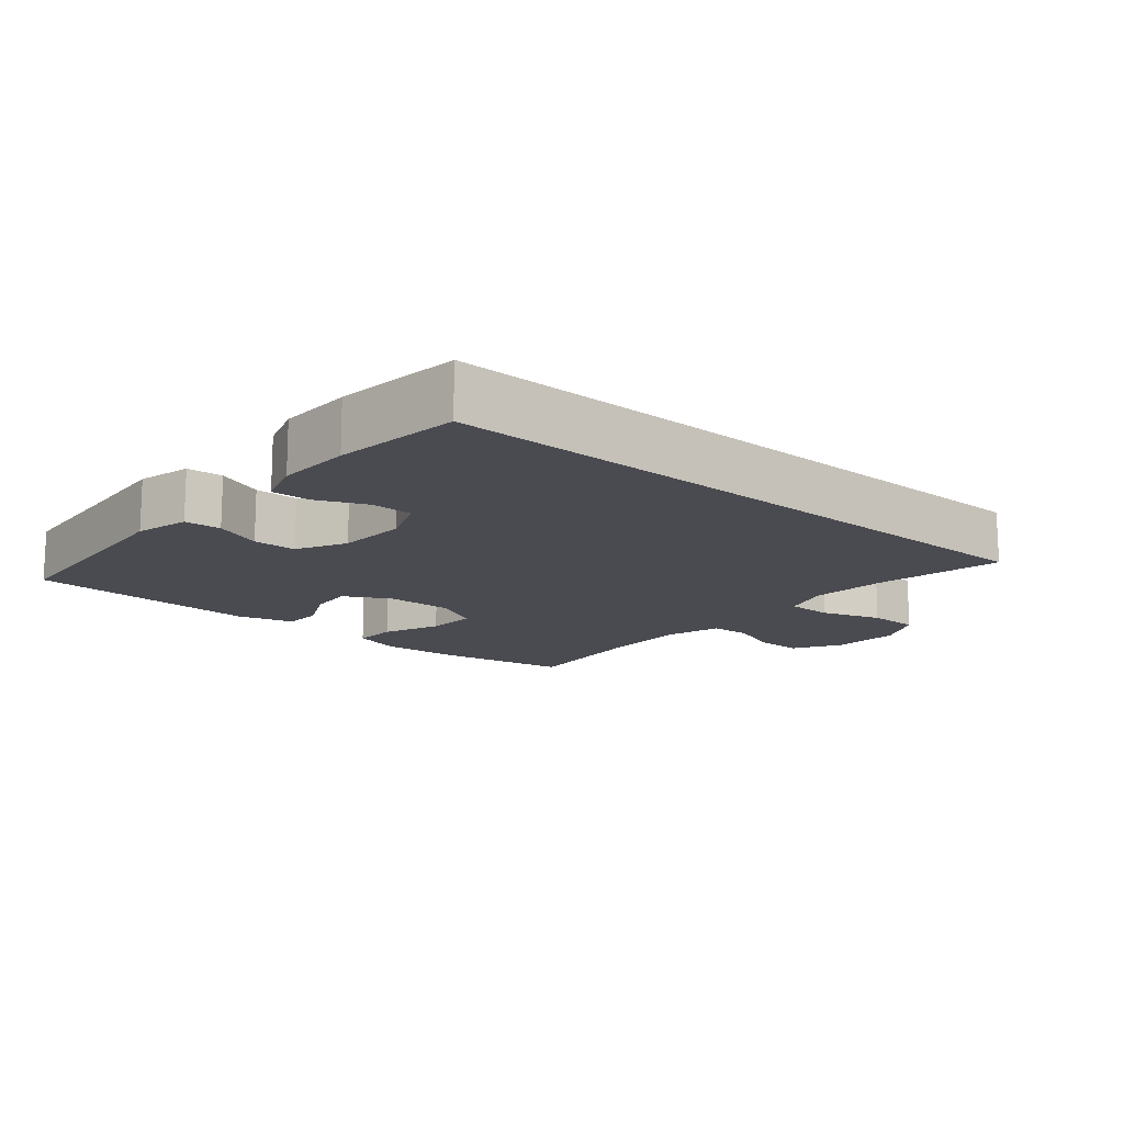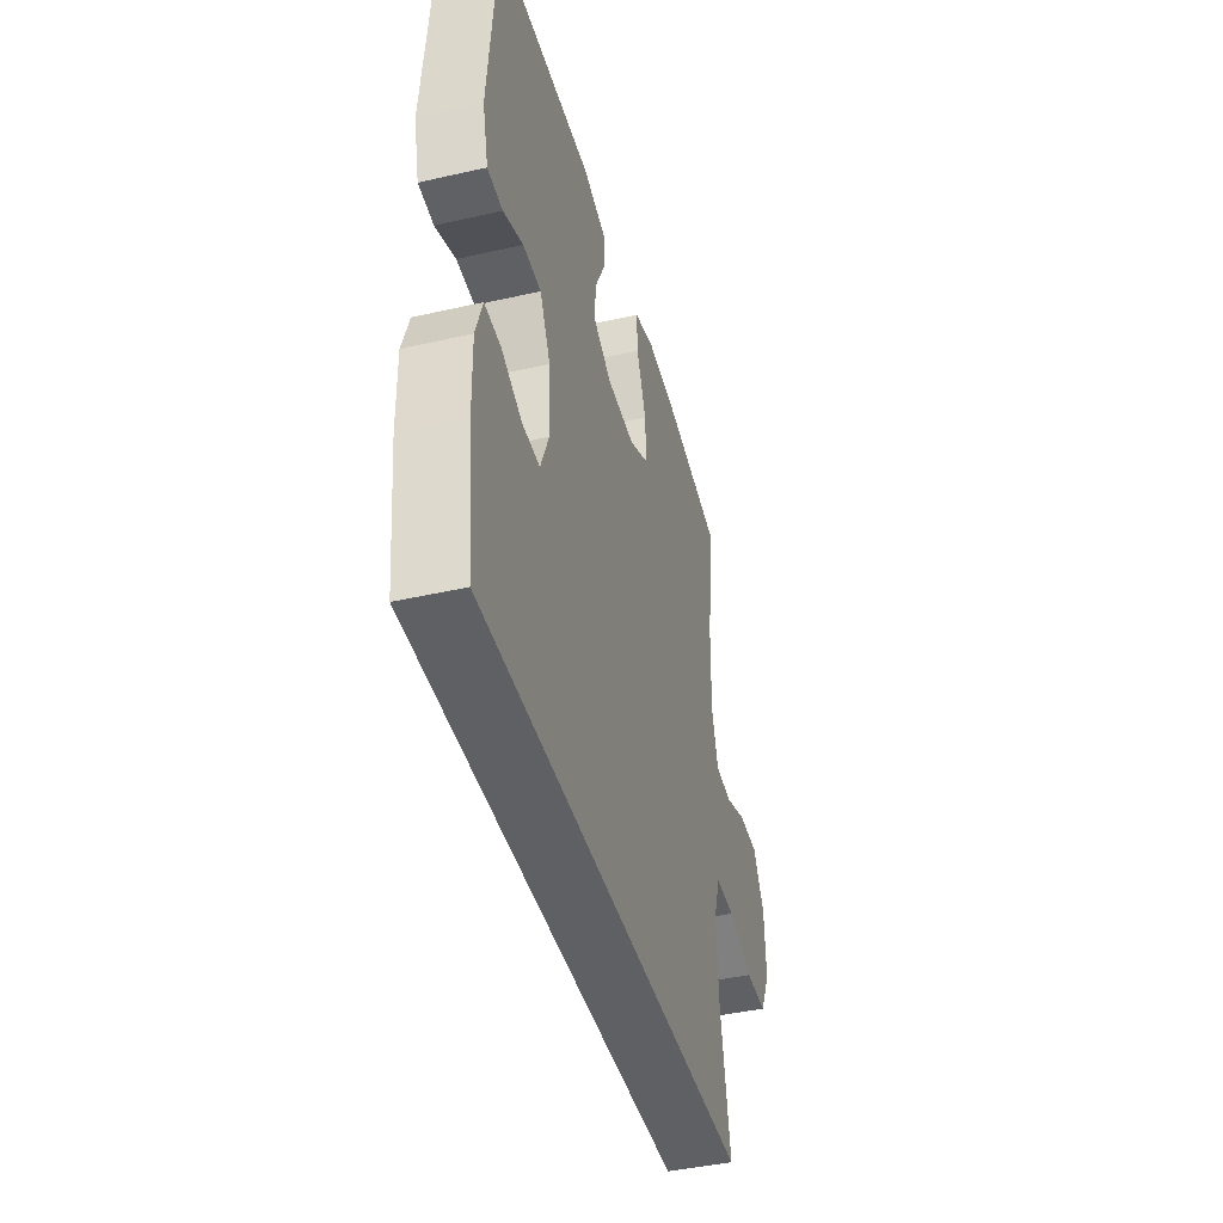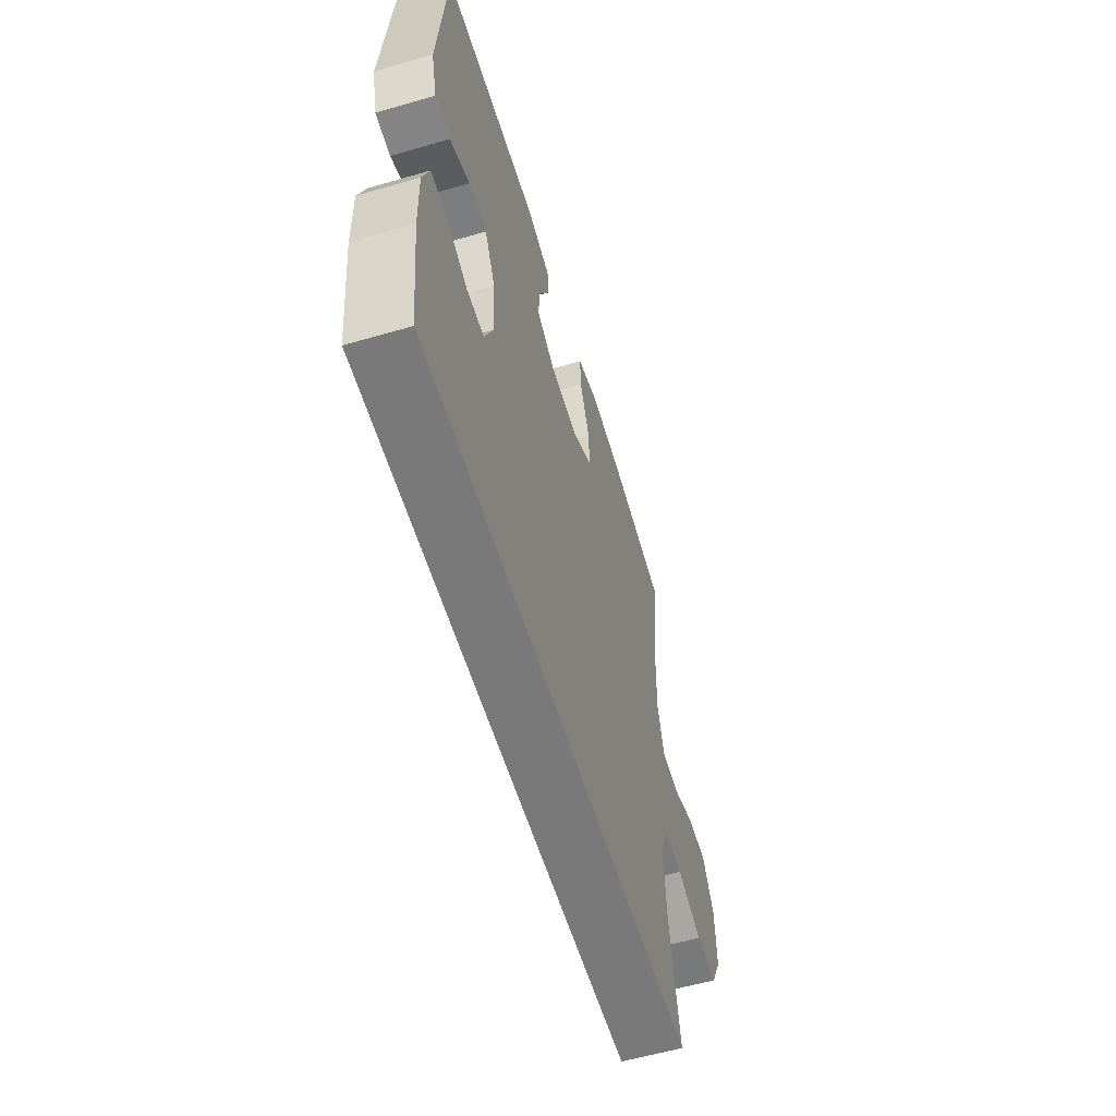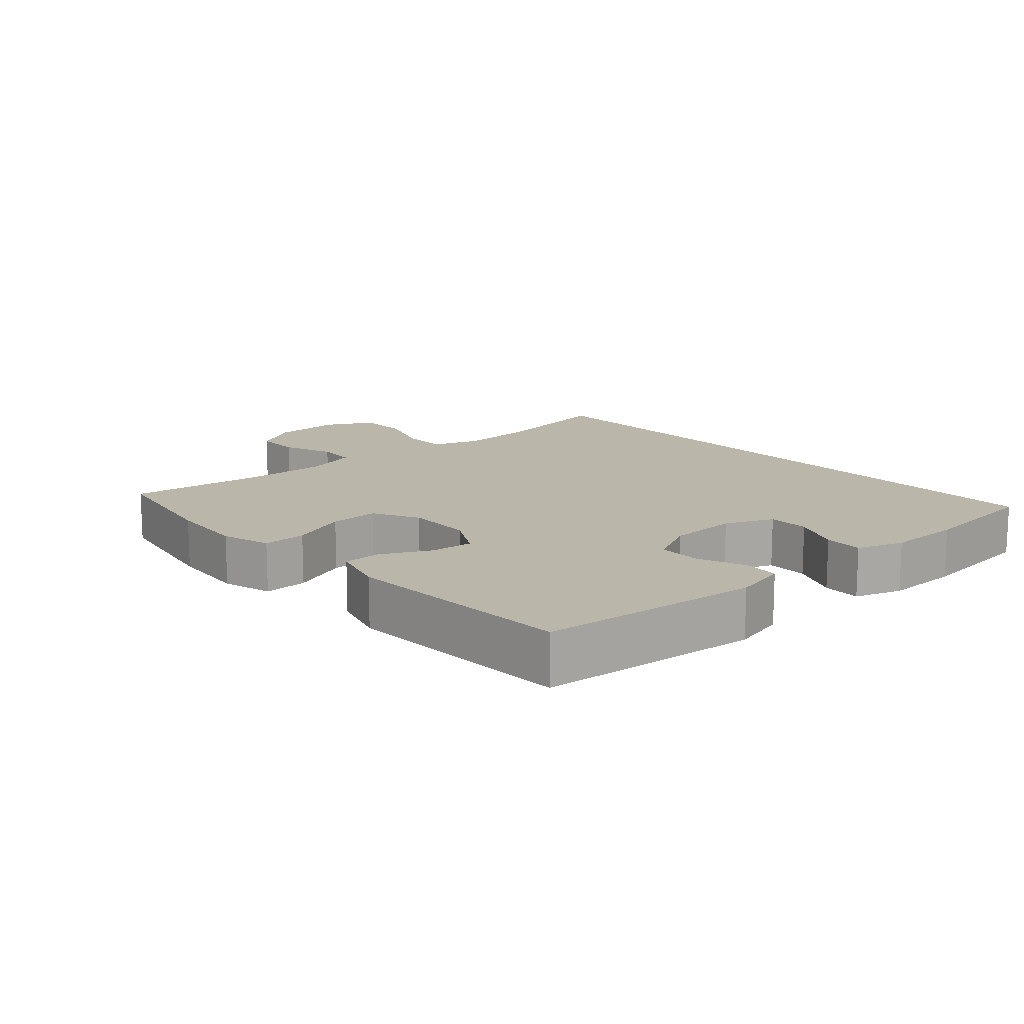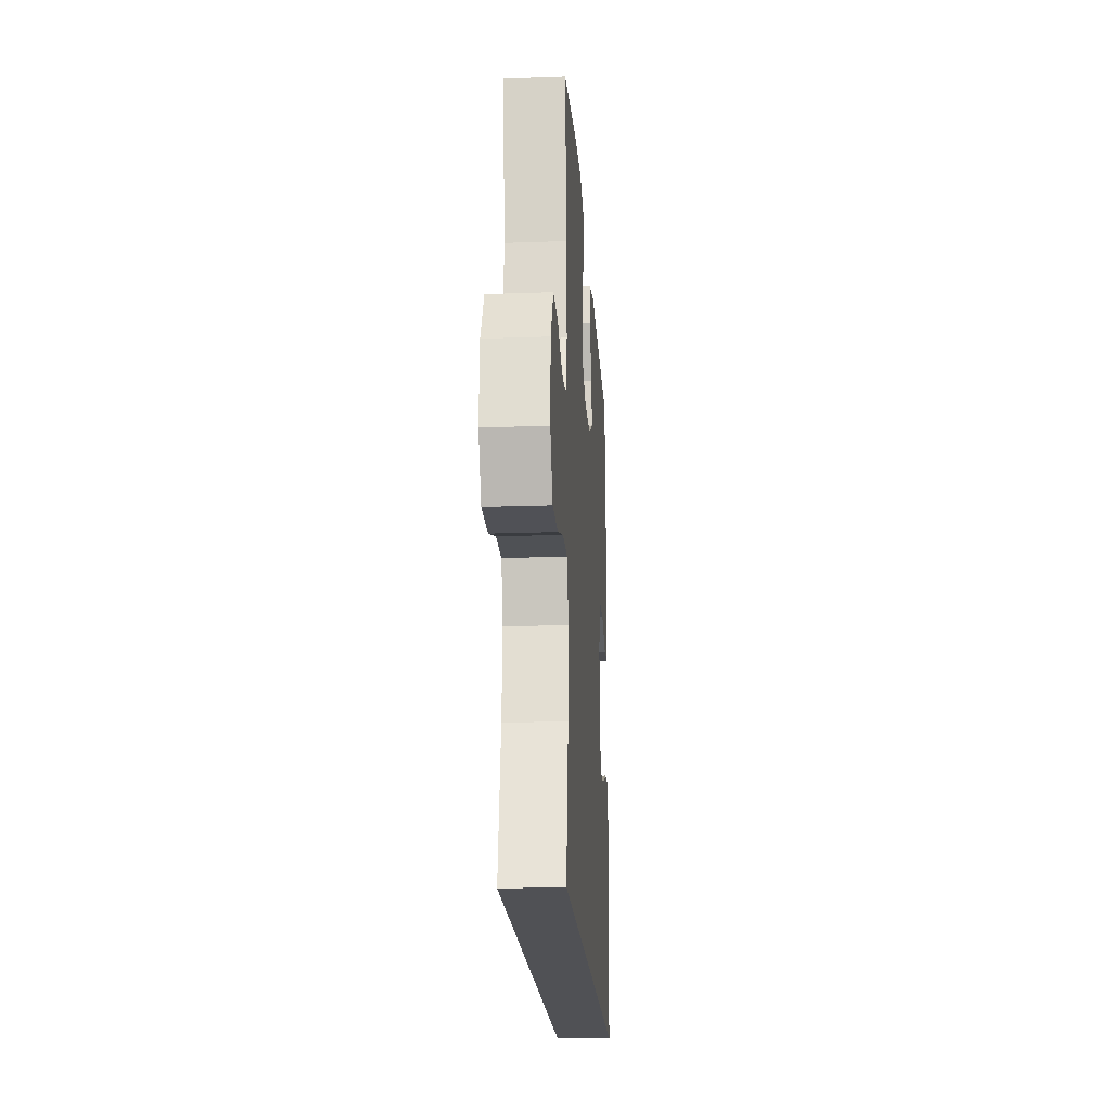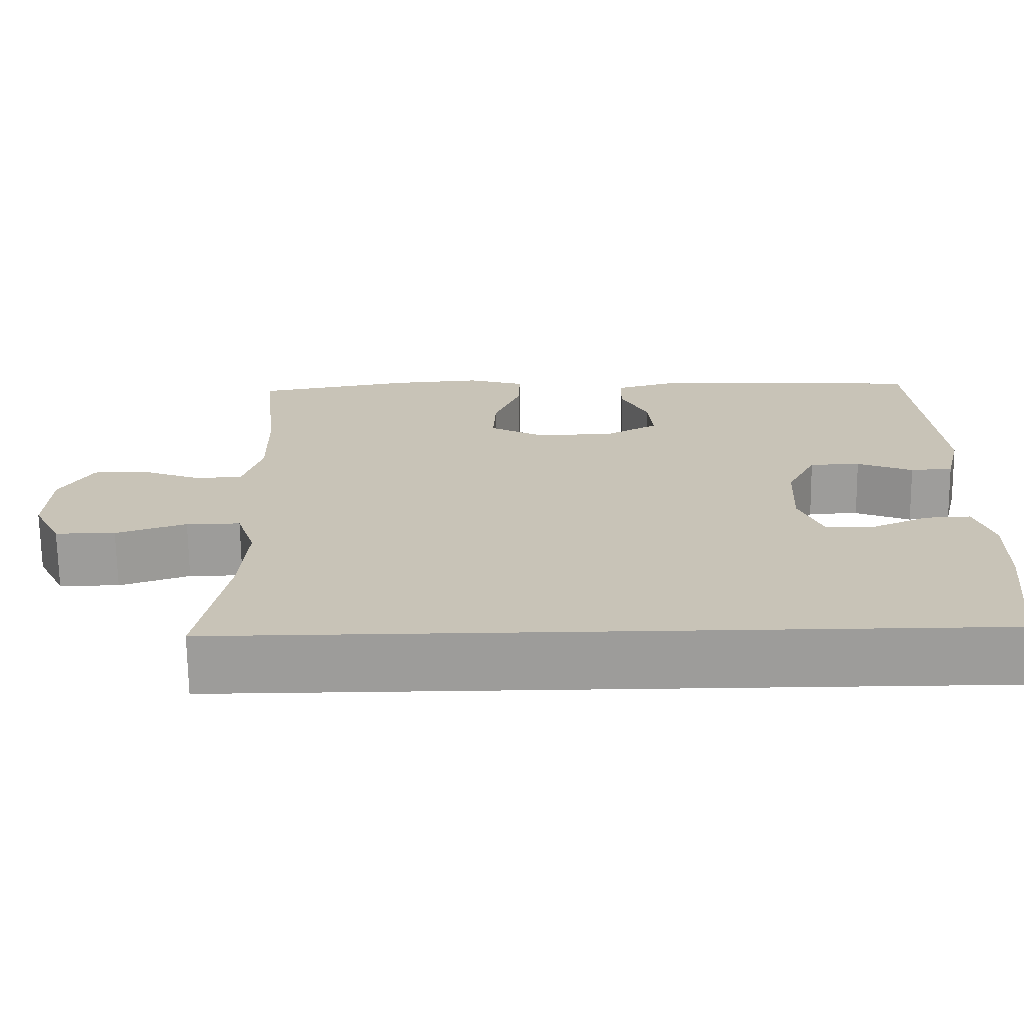
<metadata>
{"format":"obj","ext":"obj","renderer":"f3d","projection":"perspective","resolution":1024,"background":"white","views":[{"elev":-14.4,"azim":139.3,"up":"+Y"},{"elev":-42.5,"azim":105.2,"up":"+Z"},{"elev":-57.8,"azim":106.8,"up":"+Z"},{"elev":14.1,"azim":48.6,"up":"+Y"},{"elev":-20.2,"azim":-86.2,"up":"+Z"},{"elev":-70.1,"azim":0.7,"up":"+Z"}]}
</metadata>
<code>
o path4
v 0.1866 0.0375 0.5219
v 0.1014 0.0375 0.4974
v 0.1002 0.0375 0.4394
v 0.1363 0.0375 0.3653
v 0.1424 0.0375 0.2988
v 0.07283 0.0375 0.2605
v -0.02968 0.0375 0.2579
v -0.1007 0.0375 0.2955
v -0.09705 0.0375 0.3714
v -0.06188 0.0375 0.4592
v -0.05966 0.0375 0.5262
v -0.1354 0.0375 0.5489
v -0.2558 0.0375 0.5398
v -0.4593 0.0375 0.5033
v -0.4366 0.0375 0.2915
v -0.4344 0.0375 0.1649
v -0.4588 0.0375 0.0826
v -0.5197 0.0375 0.07864
v -0.5987 0.0375 0.1086
v -0.6704 0.0375 0.1085
v -0.713 0.0375 0.03533
v -0.7181 0.0375 -0.06926
v -0.6804 0.0375 -0.1426
v -0.6017 0.0375 -0.1428
v -0.5098 0.0375 -0.1115
v -0.439 0.0375 -0.1111
v -0.4142 0.0375 -0.1851
v -0.4227 0.0375 -0.3018
v -0.4593 0.0375 -0.4984
v 0.5426 0.0375 -0.4984
v 0.5646 0.0375 -0.3038
v 0.5665 0.0375 -0.1887
v 0.5425 0.0375 -0.1167
v 0.4832 0.0375 -0.1193
v 0.4083 0.0375 -0.1522
v 0.3446 0.0375 -0.1522
v 0.314 0.0375 -0.07707
v 0.3191 0.0375 0.0303
v 0.3578 0.0375 0.106
v 0.4239 0.0375 0.1074
v 0.4968 0.0375 0.07777
v 0.5523 0.0375 0.08173
v 0.5727 0.0375 0.1642
v 0.5426 0.0375 0.5033
v 0.1866 -0.0375 0.5219
v 0.1014 -0.0375 0.4974
v 0.1002 -0.0375 0.4394
v 0.1363 -0.0375 0.3653
v 0.1424 -0.0375 0.2988
v 0.07283 -0.0375 0.2605
v -0.02968 -0.0375 0.2579
v -0.1007 -0.0375 0.2955
v -0.09705 -0.0375 0.3714
v -0.06188 -0.0375 0.4592
v -0.05966 -0.0375 0.5262
v -0.1354 -0.0375 0.5489
v -0.2558 -0.0375 0.5398
v -0.4593 -0.0375 0.5033
v -0.4366 -0.0375 0.2915
v -0.4344 -0.0375 0.1649
v -0.4588 -0.0375 0.0826
v -0.5197 -0.0375 0.07864
v -0.5987 -0.0375 0.1086
v -0.6704 -0.0375 0.1085
v -0.713 -0.0375 0.03533
v -0.7181 -0.0375 -0.06926
v -0.6804 -0.0375 -0.1426
v -0.6017 -0.0375 -0.1428
v -0.5098 -0.0375 -0.1115
v -0.439 -0.0375 -0.1111
v -0.4142 -0.0375 -0.1851
v -0.4227 -0.0375 -0.3018
v -0.4593 -0.0375 -0.4984
v 0.5426 -0.0375 -0.4984
v 0.5646 -0.0375 -0.3038
v 0.5665 -0.0375 -0.1887
v 0.5425 -0.0375 -0.1167
v 0.4832 -0.0375 -0.1193
v 0.4083 -0.0375 -0.1522
v 0.3446 -0.0375 -0.1522
v 0.314 -0.0375 -0.07707
v 0.3191 -0.0375 0.0303
v 0.3578 -0.0375 0.106
v 0.4239 -0.0375 0.1074
v 0.4968 -0.0375 0.07777
v 0.5523 -0.0375 0.08173
v 0.5727 -0.0375 0.1642
v 0.5426 -0.0375 0.5033
v -0.4593 0.0375 -0.4984
v -0.4593 0.0375 -0.4984
v 0.5426 0.0375 -0.4984
v 0.5426 0.0375 -0.4984
v 0.5646 0.0375 -0.3038
v -0.4227 0.0375 -0.3018
v 0.5665 0.0375 -0.1887
v -0.4142 0.0375 -0.1851
v 0.5425 0.0375 -0.1167
v 0.5425 0.0375 -0.1167
v -0.439 0.0375 -0.1111
v -0.439 0.0375 -0.1111
v 0.4083 0.0375 -0.1522
v 0.3446 0.0375 -0.1522
v 0.3446 0.0375 -0.1522
v 0.4832 0.0375 -0.1193
v 0.314 0.0375 -0.07707
v -0.6804 0.0375 -0.1426
v -0.6804 0.0375 -0.1426
v -0.6017 0.0375 -0.1428
v -0.5098 0.0375 -0.1115
v -0.7181 0.0375 -0.06926
v 0.3191 0.0375 0.0303
v -0.713 0.0375 0.03533
v 0.3578 0.0375 0.106
v 0.3578 0.0375 0.106
v -0.6704 0.0375 0.1085
v 0.4239 0.0375 0.1074
v 0.4968 0.0375 0.07777
v 0.5523 0.0375 0.08173
v 0.5523 0.0375 0.08173
v -0.5987 0.0375 0.1086
v -0.5197 0.0375 0.07864
v -0.4588 0.0375 0.0826
v -0.4588 0.0375 0.0826
v 0.5727 0.0375 0.1642
v -0.4344 0.0375 0.1649
v -0.4366 0.0375 0.2915
v 0.07283 0.0375 0.2605
v -0.02968 0.0375 0.2579
v -0.1007 0.0375 0.2955
v -0.1007 0.0375 0.2955
v 0.1424 0.0375 0.2988
v 0.1424 0.0375 0.2988
v -0.09705 0.0375 0.3714
v 0.1363 0.0375 0.3653
v 0.1002 0.0375 0.4394
v -0.06188 0.0375 0.4592
v -0.4593 0.0375 0.5033
v -0.4593 0.0375 0.5033
v 0.1014 0.0375 0.4974
v 0.1014 0.0375 0.4974
v -0.05966 0.0375 0.5262
v -0.05966 0.0375 0.5262
v 0.5426 0.0375 0.5033
v 0.5426 0.0375 0.5033
v 0.1866 0.0375 0.5219
v -0.2558 0.0375 0.5398
v -0.1354 0.0375 0.5489
v -0.4593 -0.0375 -0.4984
v -0.4593 -0.0375 -0.4984
v 0.5426 -0.0375 -0.4984
v 0.5426 -0.0375 -0.4984
v 0.5646 -0.0375 -0.3038
v -0.4227 -0.0375 -0.3018
v 0.5665 -0.0375 -0.1887
v -0.4142 -0.0375 -0.1851
v 0.5425 -0.0375 -0.1167
v 0.5425 -0.0375 -0.1167
v -0.439 -0.0375 -0.1111
v -0.439 -0.0375 -0.1111
v 0.4083 -0.0375 -0.1522
v 0.3446 -0.0375 -0.1522
v 0.3446 -0.0375 -0.1522
v 0.4832 -0.0375 -0.1193
v 0.314 -0.0375 -0.07707
v -0.6804 -0.0375 -0.1426
v -0.6804 -0.0375 -0.1426
v -0.6017 -0.0375 -0.1428
v -0.5098 -0.0375 -0.1115
v -0.7181 -0.0375 -0.06926
v 0.3191 -0.0375 0.0303
v -0.713 -0.0375 0.03533
v 0.3578 -0.0375 0.106
v 0.3578 -0.0375 0.106
v -0.6704 -0.0375 0.1085
v 0.4239 -0.0375 0.1074
v 0.4968 -0.0375 0.07777
v 0.5523 -0.0375 0.08173
v 0.5523 -0.0375 0.08173
v -0.5987 -0.0375 0.1086
v -0.5197 -0.0375 0.07864
v -0.4588 -0.0375 0.0826
v -0.4588 -0.0375 0.0826
v 0.5727 -0.0375 0.1642
v -0.4344 -0.0375 0.1649
v -0.4366 -0.0375 0.2915
v 0.07283 -0.0375 0.2605
v -0.02968 -0.0375 0.2579
v -0.1007 -0.0375 0.2955
v -0.1007 -0.0375 0.2955
v 0.1424 -0.0375 0.2988
v 0.1424 -0.0375 0.2988
v -0.09705 -0.0375 0.3714
v 0.1363 -0.0375 0.3653
v 0.1002 -0.0375 0.4394
v -0.06188 -0.0375 0.4592
v -0.4593 -0.0375 0.5033
v -0.4593 -0.0375 0.5033
v 0.1014 -0.0375 0.4974
v 0.1014 -0.0375 0.4974
v -0.05966 -0.0375 0.5262
v -0.05966 -0.0375 0.5262
v 0.5426 -0.0375 0.5033
v 0.5426 -0.0375 0.5033
v 0.1866 -0.0375 0.5219
v -0.2558 -0.0375 0.5398
v -0.1354 -0.0375 0.5489
f 168 180 167
f 155 164 187
f 184 188 185
f 165 167 169
f 186 170 190
f 179 171 180
f 153 161 155
f 194 204 198
f 187 164 186
f 183 175 176
f 202 175 183
f 171 167 180
f 150 161 148
f 160 154 163
f 152 160 161
f 180 168 181
f 169 167 171
f 174 171 179
f 158 155 187
f 193 204 194
f 152 161 150
f 148 161 153
f 204 193 202
f 183 176 177
f 196 185 205
f 190 170 172
f 190 172 202
f 154 160 152
f 181 158 187
f 158 181 168
f 181 188 184
f 193 190 202
f 172 175 202
f 185 188 192
f 206 192 195
f 186 164 170
f 205 192 206
f 156 163 154
f 206 195 200
f 155 161 164
f 185 192 205
f 181 187 188
f 90 92 151 149
f 30 31 75 74
f 28 29 73 72
f 31 32 76 75
f 27 28 72 71
f 32 98 157 76
f 100 27 71 159
f 35 103 162 79
f 34 35 79 78
f 33 34 78 77
f 36 37 81 80
f 107 24 68 166
f 24 25 69 68
f 22 23 67 66
f 25 26 70 69
f 37 38 82 81
f 21 22 66 65
f 38 114 173 82
f 20 21 65 64
f 40 41 85 84
f 41 119 178 85
f 19 20 64 63
f 18 19 63 62
f 123 18 62 182
f 42 43 87 86
f 16 17 61 60
f 39 40 84 83
f 15 16 60 59
f 6 7 51 50
f 7 130 189 51
f 132 6 50 191
f 8 9 53 52
f 4 5 49 48
f 3 4 48 47
f 9 10 54 53
f 138 15 59 197
f 140 3 47 199
f 10 142 201 54
f 43 144 203 87
f 1 2 46 45
f 44 1 45 88
f 13 14 58 57
f 12 13 57 56
f 11 12 56 55
f 109 108 121
f 96 128 105
f 125 126 129
f 106 110 108
f 127 131 111
f 120 121 112
f 94 96 102
f 135 139 145
f 128 127 105
f 124 117 116
f 143 124 116
f 112 121 108
f 91 89 102
f 101 104 95
f 93 102 101
f 121 122 109
f 110 112 108
f 115 120 112
f 99 128 96
f 134 135 145
f 93 91 102
f 89 94 102
f 145 143 134
f 124 118 117
f 137 146 126
f 131 113 111
f 131 143 113
f 95 93 101
f 122 128 99
f 99 109 122
f 122 125 129
f 134 143 131
f 113 143 116
f 126 133 129
f 147 136 133
f 127 111 105
f 146 147 133
f 97 95 104
f 147 141 136
f 96 105 102
f 126 146 133
f 122 129 128

</code>
